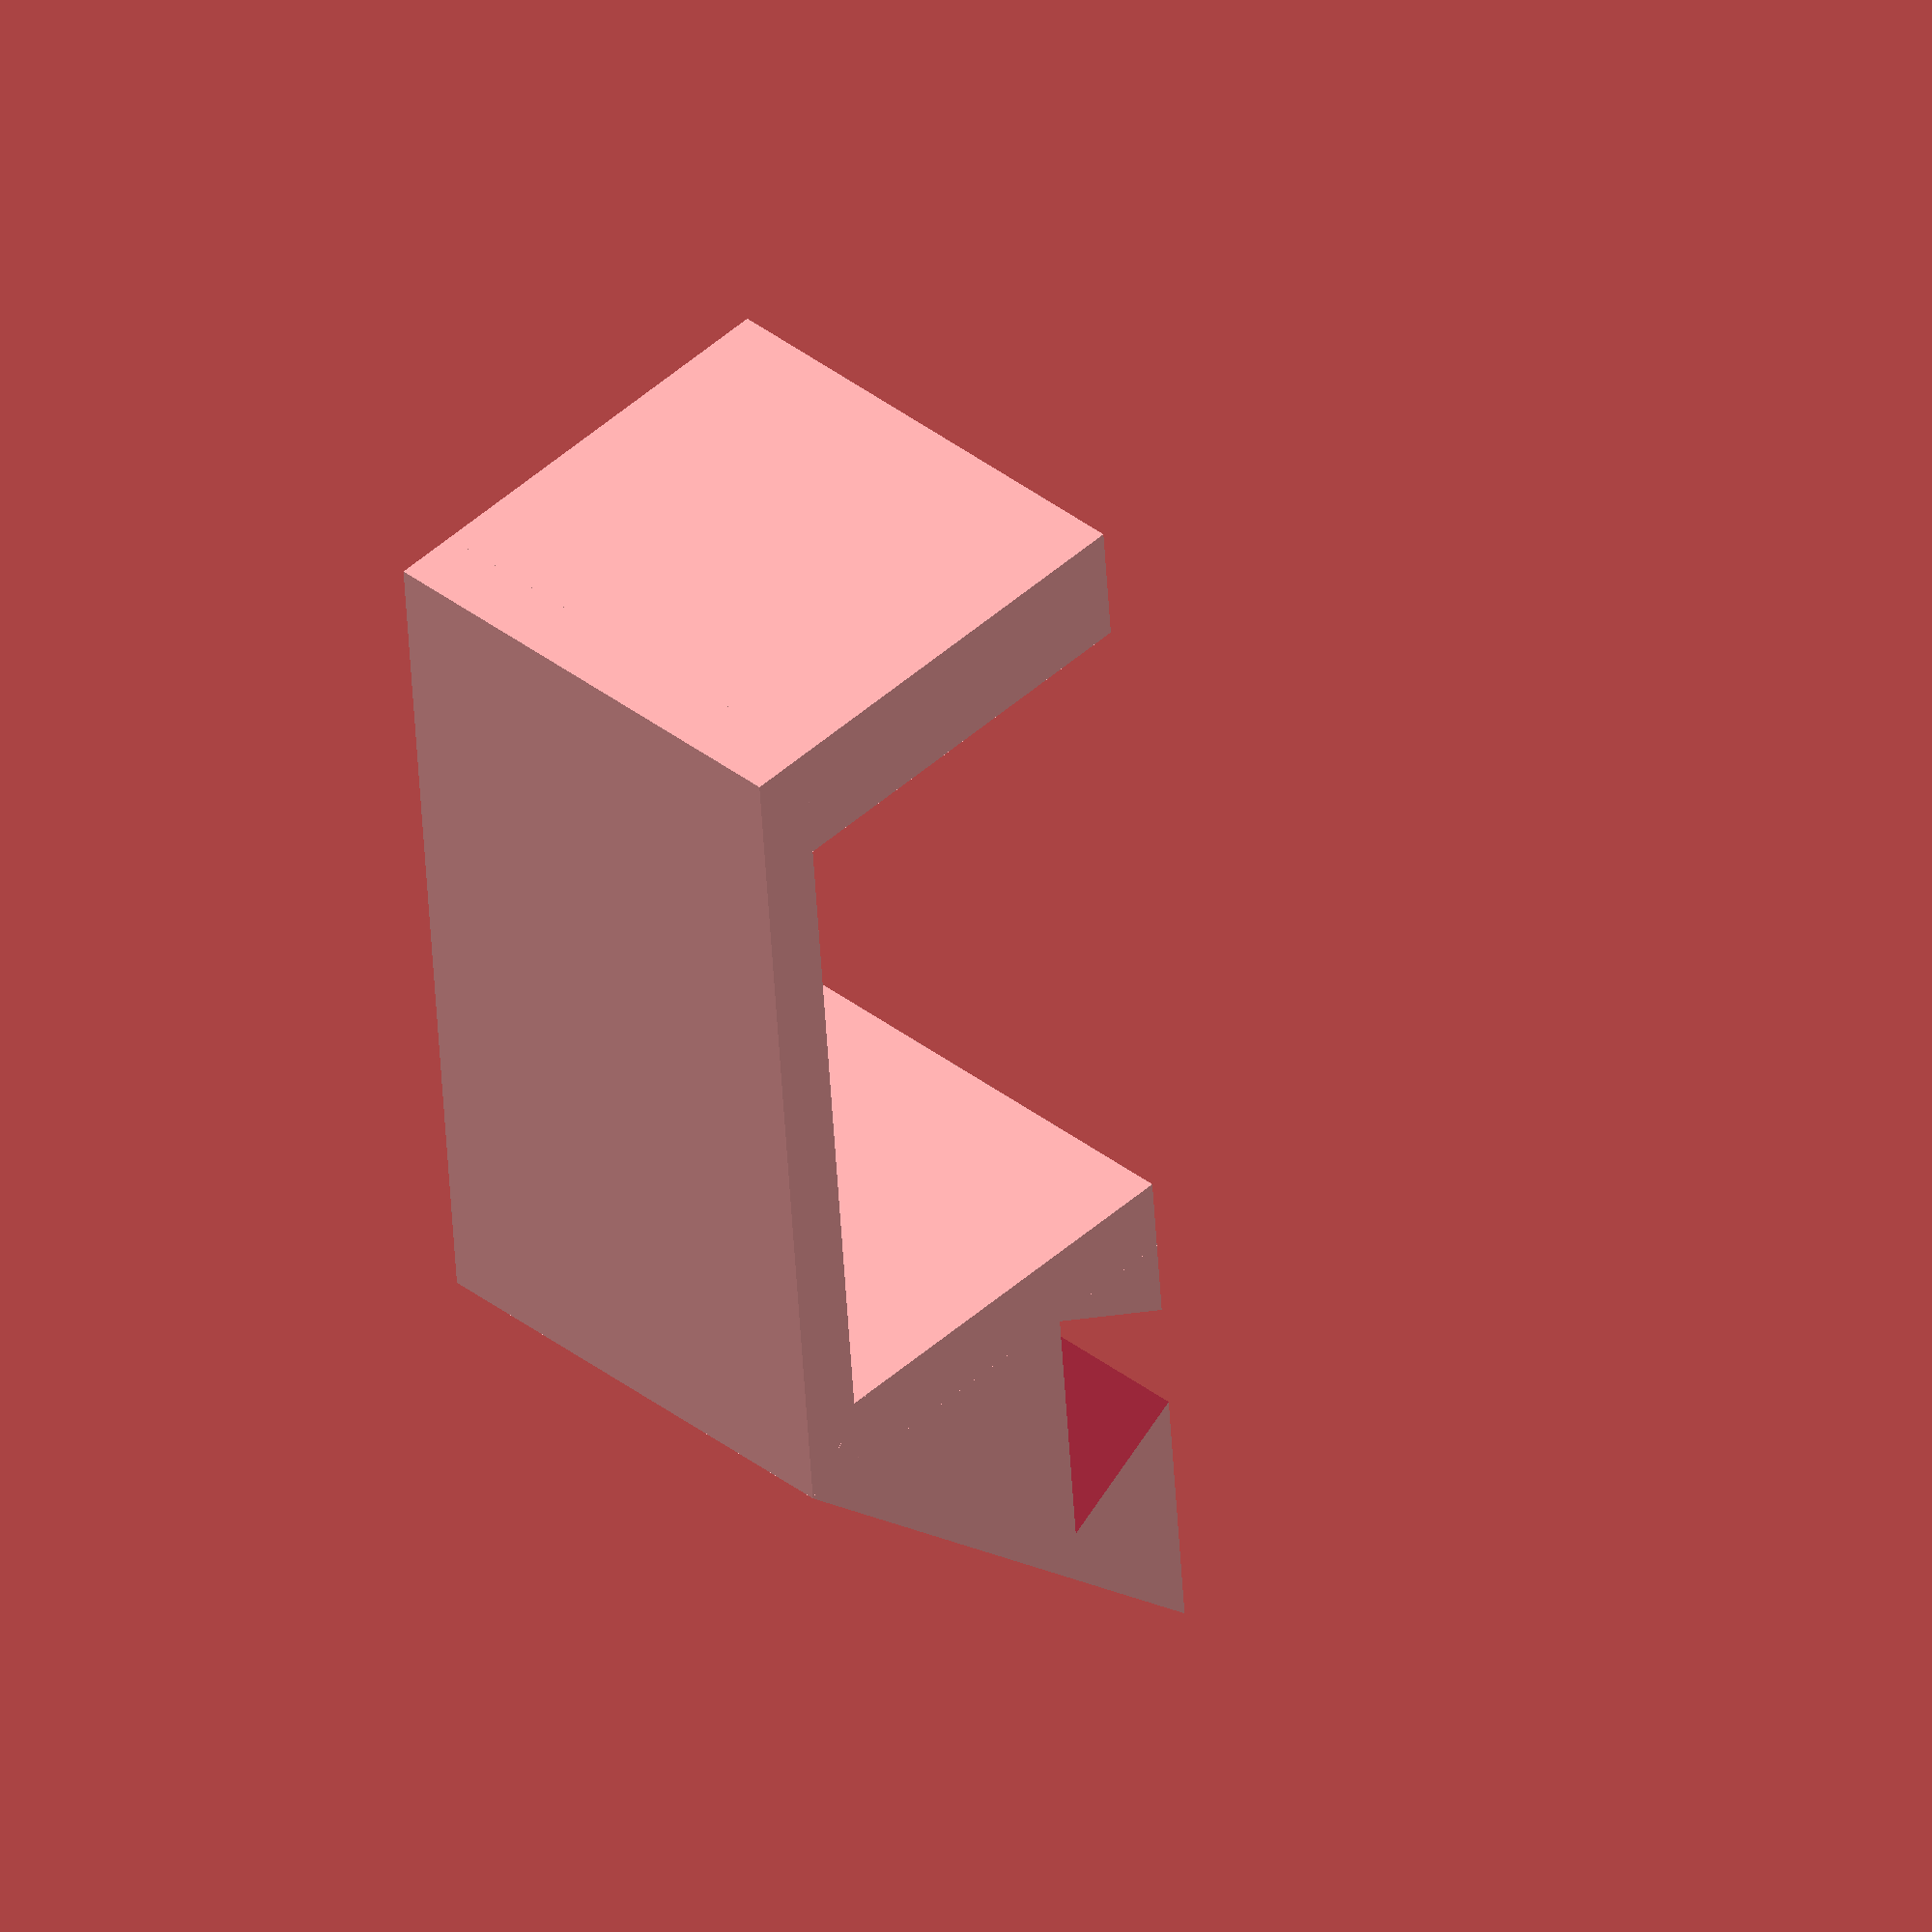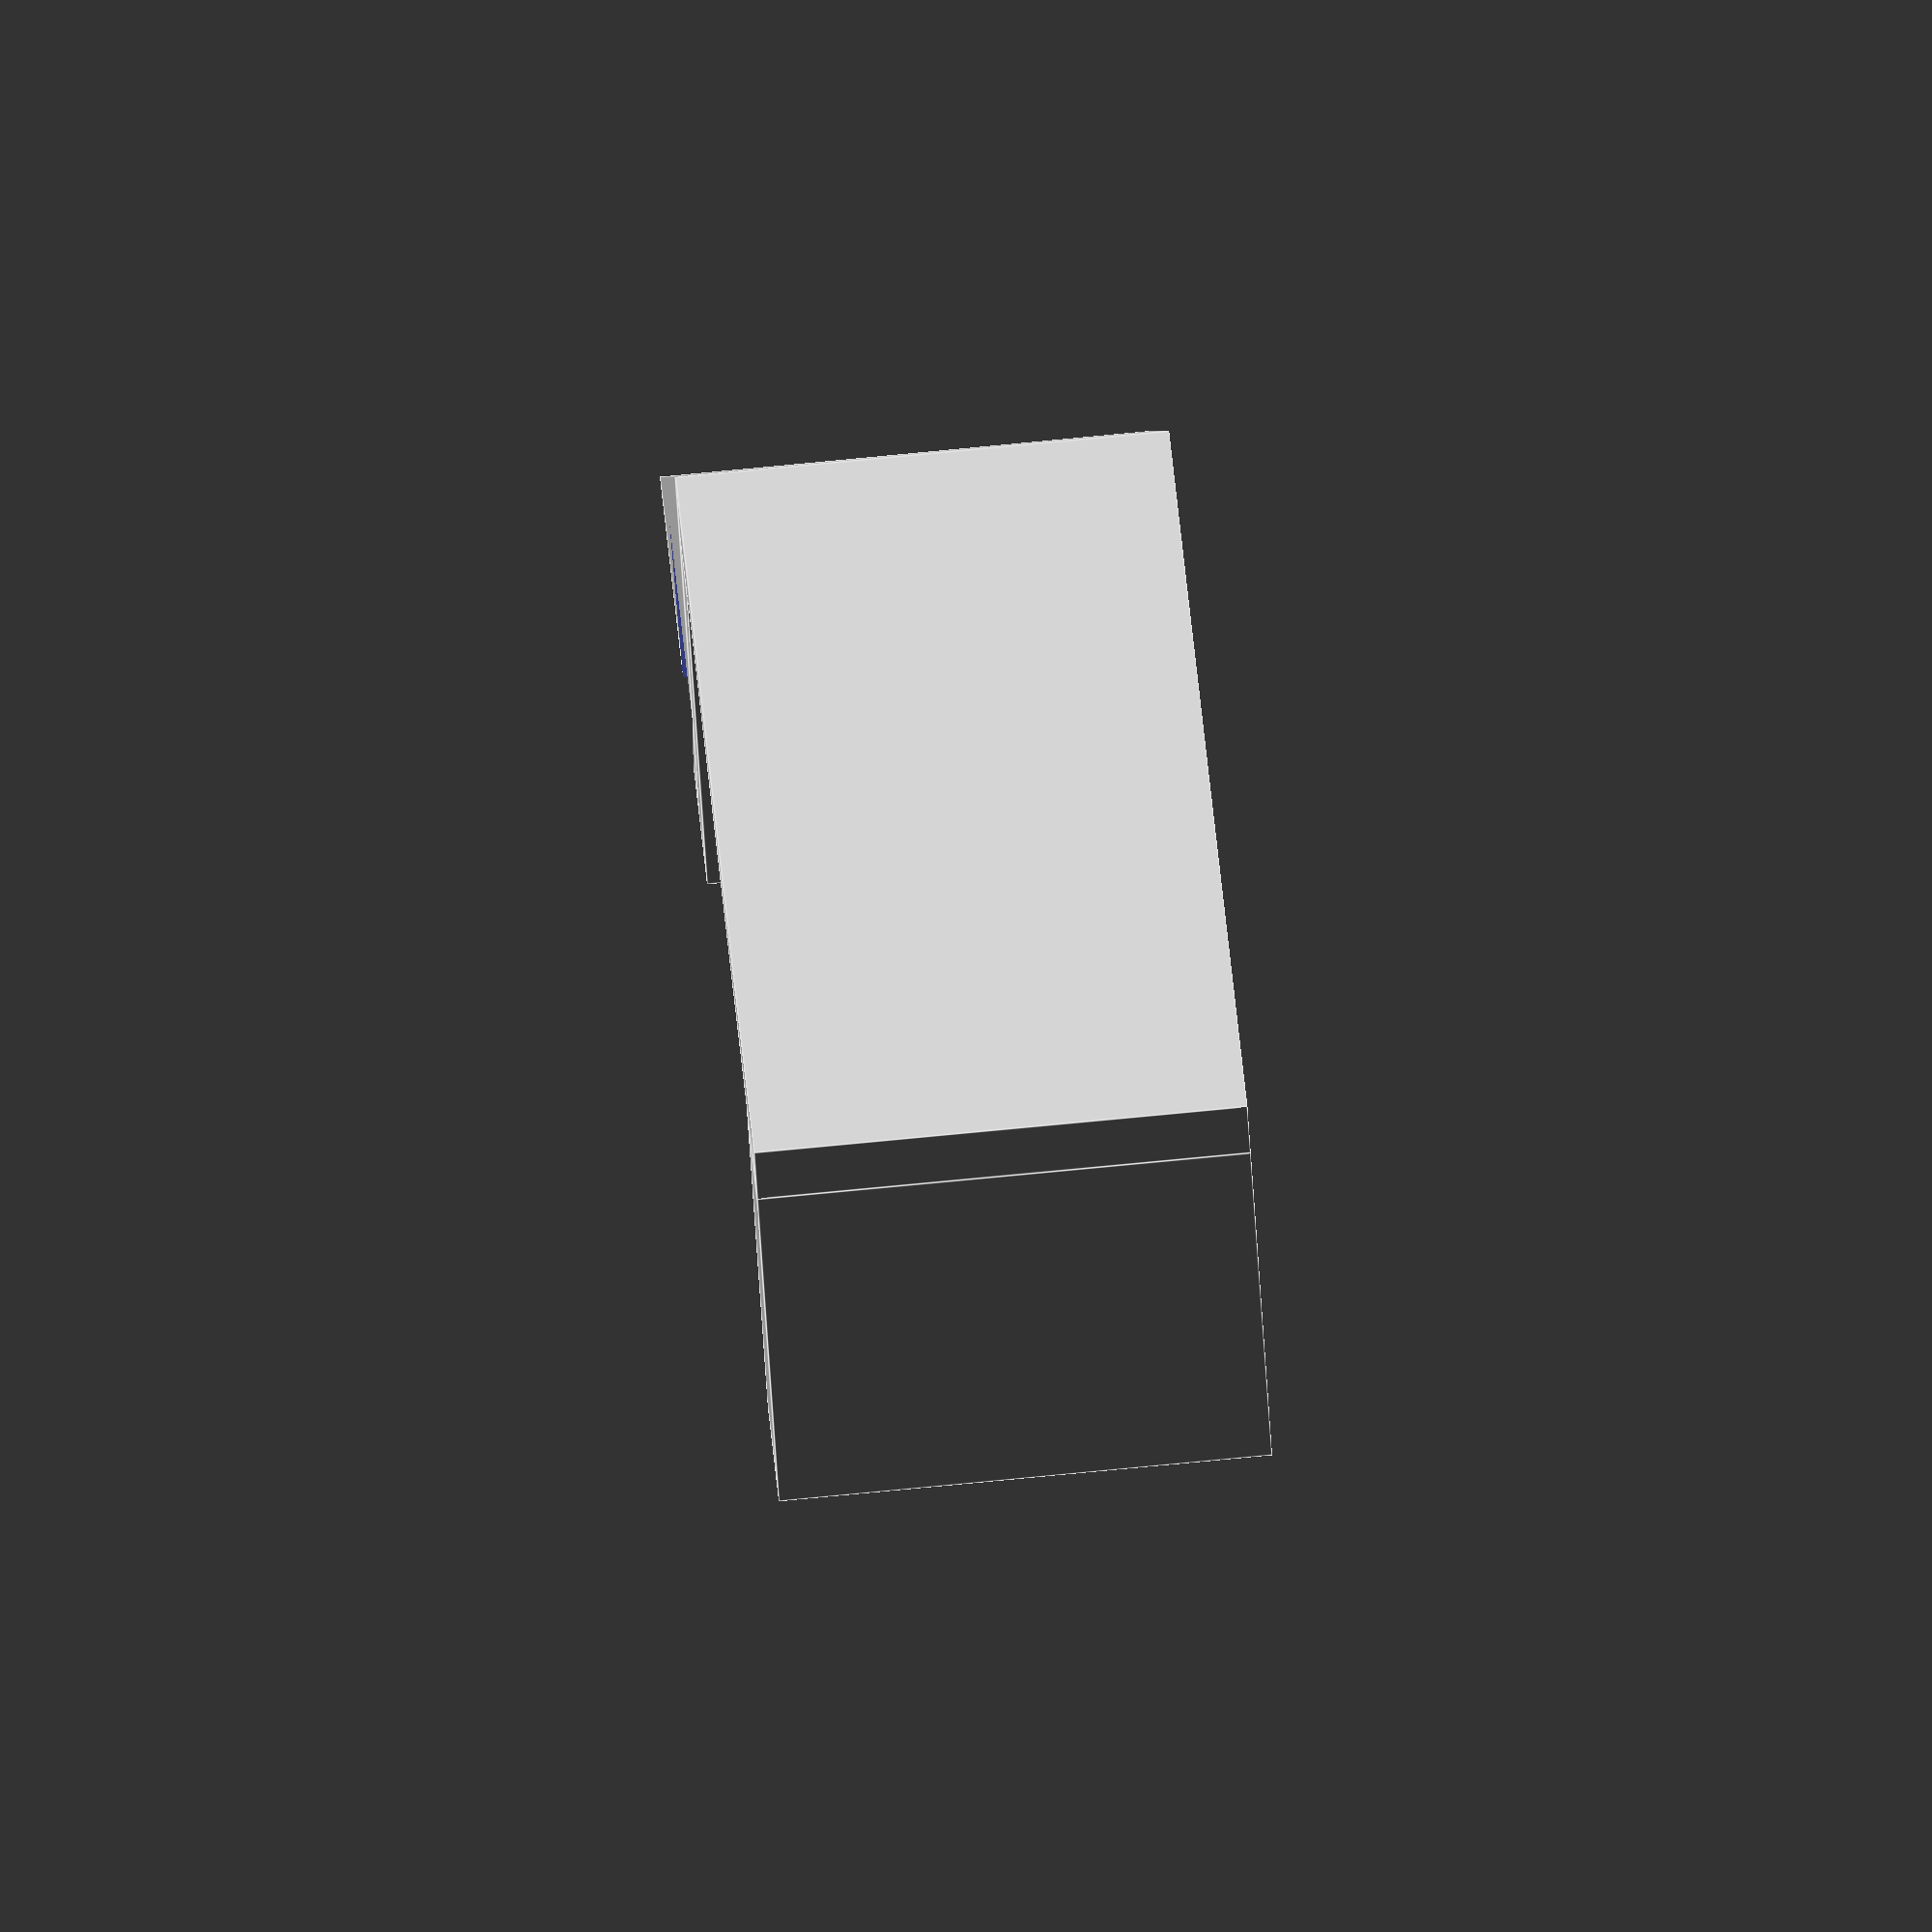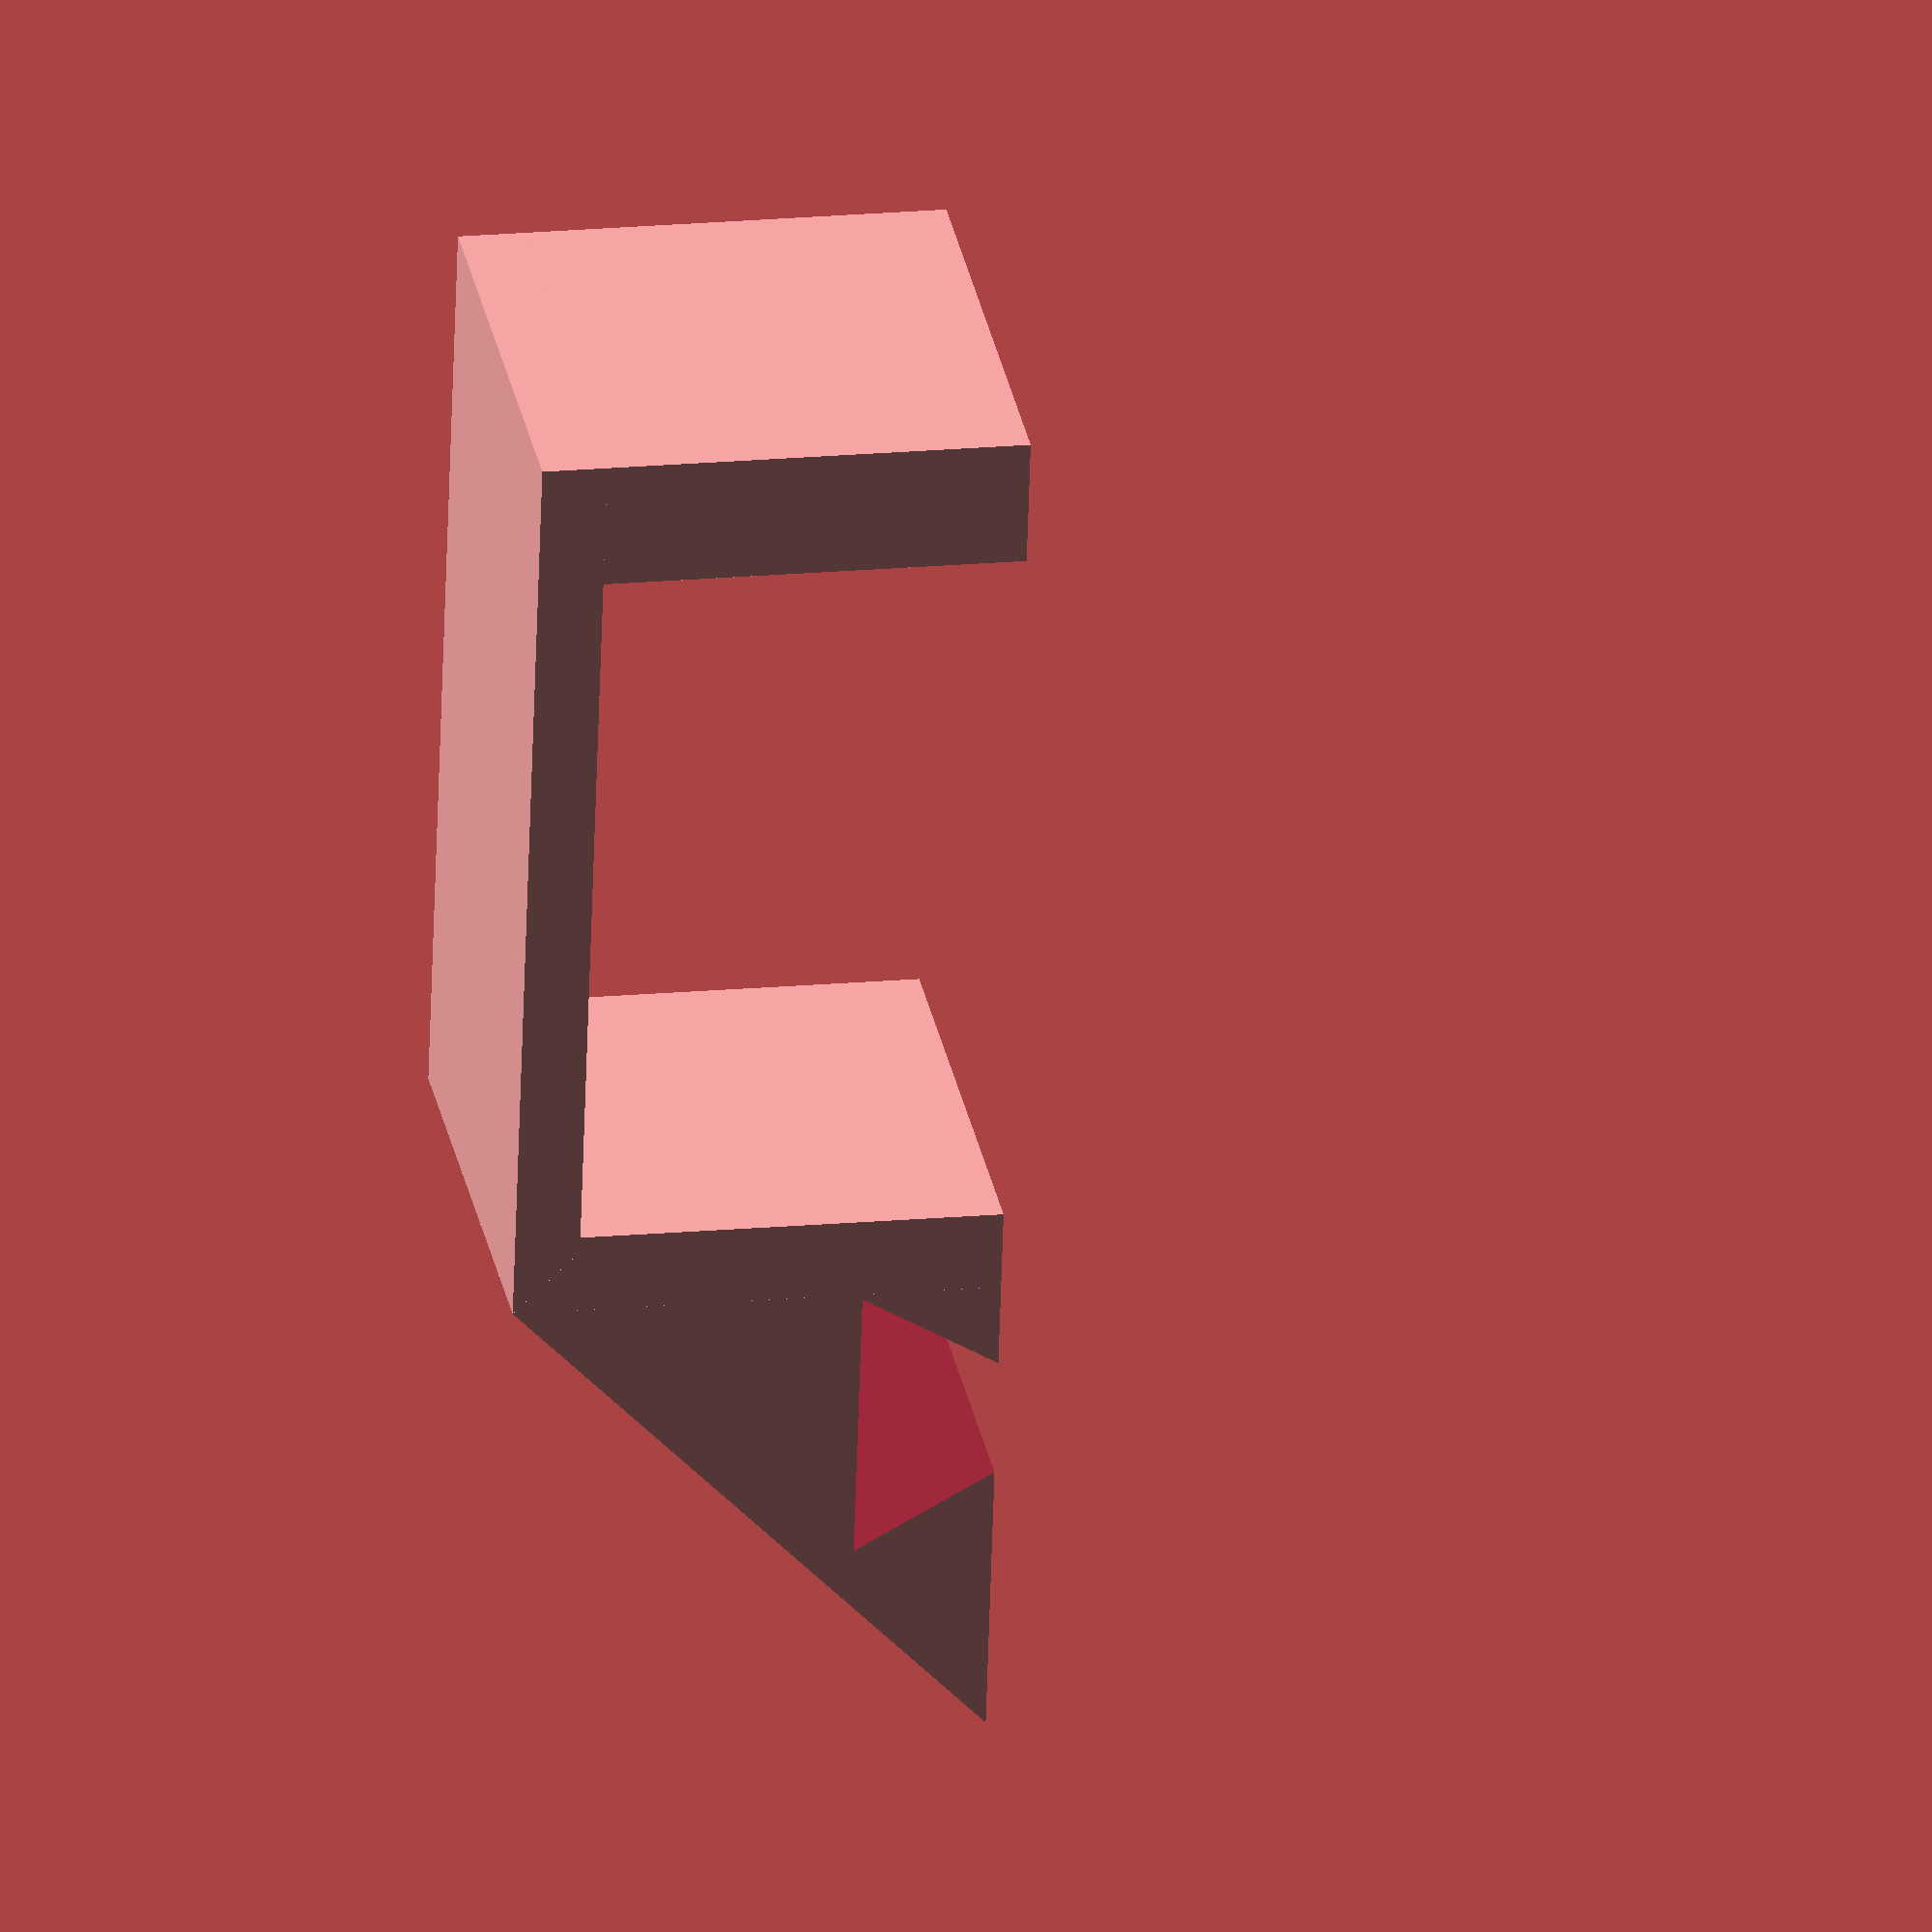
<openscad>
// "front" refers to the side facing inside the room
// "back" refers to the side facing outside the room
// "top" refers to the top of the door

// door
door_depth  = 45;

// top
top_height  = 4;

// front
front_depth = 5;

// back  
back_depth  = 8;
    
// module
module_depth   = door_depth + front_depth + back_depth;
module_height   = 30;
module_width    = 30;

module corner_piece(side) {
    intersection() {
        cube([side, side, side], center=true);
        new_side = sqrt(pow(side, 2) + pow(side, 2));
        translate([-side / 2, 0, -side / 2]) {
            rotate([0, 45, 0]) { 
                cube([new_side, new_side, new_side], 
                    center=true); 
            }
        }
    }
}

module top_piece() {
    cube([top_height, module_depth, module_width], 
                  center=true);
}

module front_piece() {
    
    
   cube([module_height - top_height, 
            front_depth, 
            module_width],
            center=true);
    
    difference() {
        translate([-top_height / 2, module_height / 2 + front_depth / 2, 0]) {
            rotate([-90, 0, 90]) { 
                corner_piece(module_height);
            }
        }
        
        translate([module_height / 4 + 2, module_height / 4 + 4, 0]) {
            cylinder(50, r=module_height / 3, $fn=3, center=true);
        }
    }
}
    
module back_piece() {
    cube([module_height - top_height, back_depth,
                   module_width],
                   center=true);
}

union() {
    top_piece();
    
    translate([module_height / 2, 
               module_depth / 2 - front_depth / 2, 0]) {
        front_piece(); 
    }
    
    translate([module_height / 2, 
               - module_depth / 2 + back_depth / 2, 0]) {
        back_piece();
    }
}
</openscad>
<views>
elev=321.3 azim=184.6 roll=134.1 proj=o view=solid
elev=283.5 azim=121.4 roll=264.5 proj=o view=edges
elev=151.2 azim=358.2 roll=9.8 proj=o view=solid
</views>
